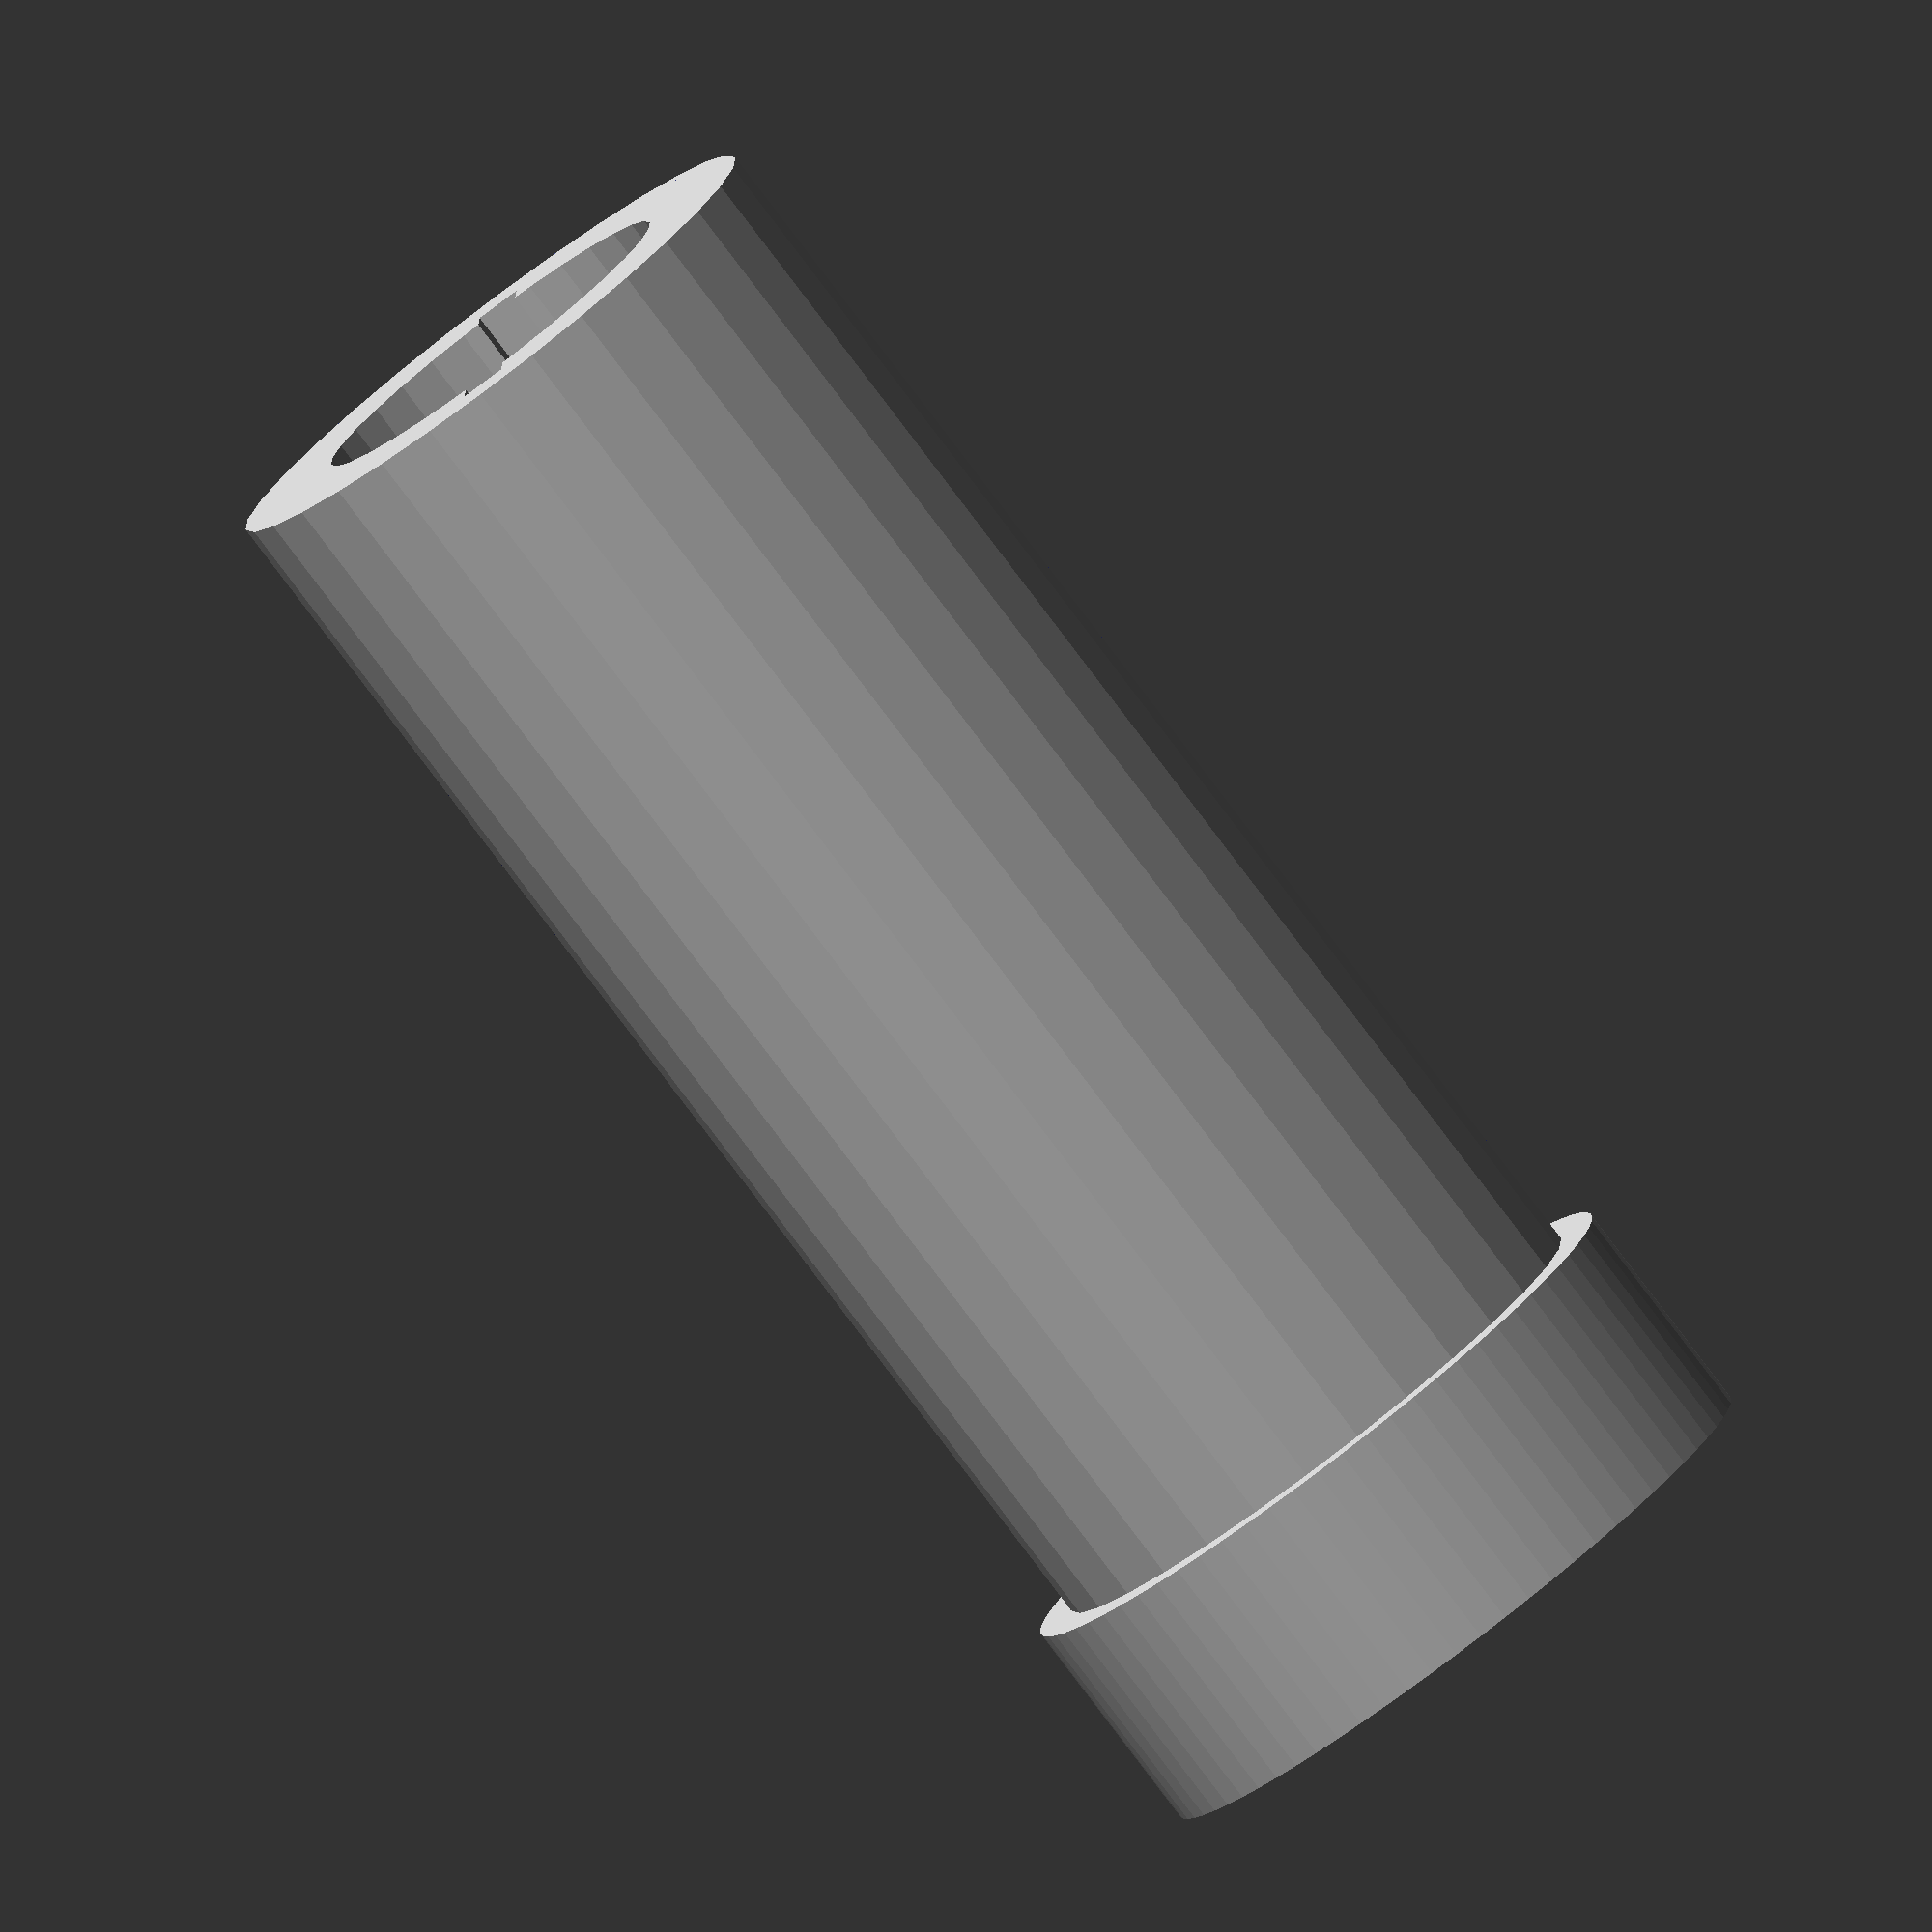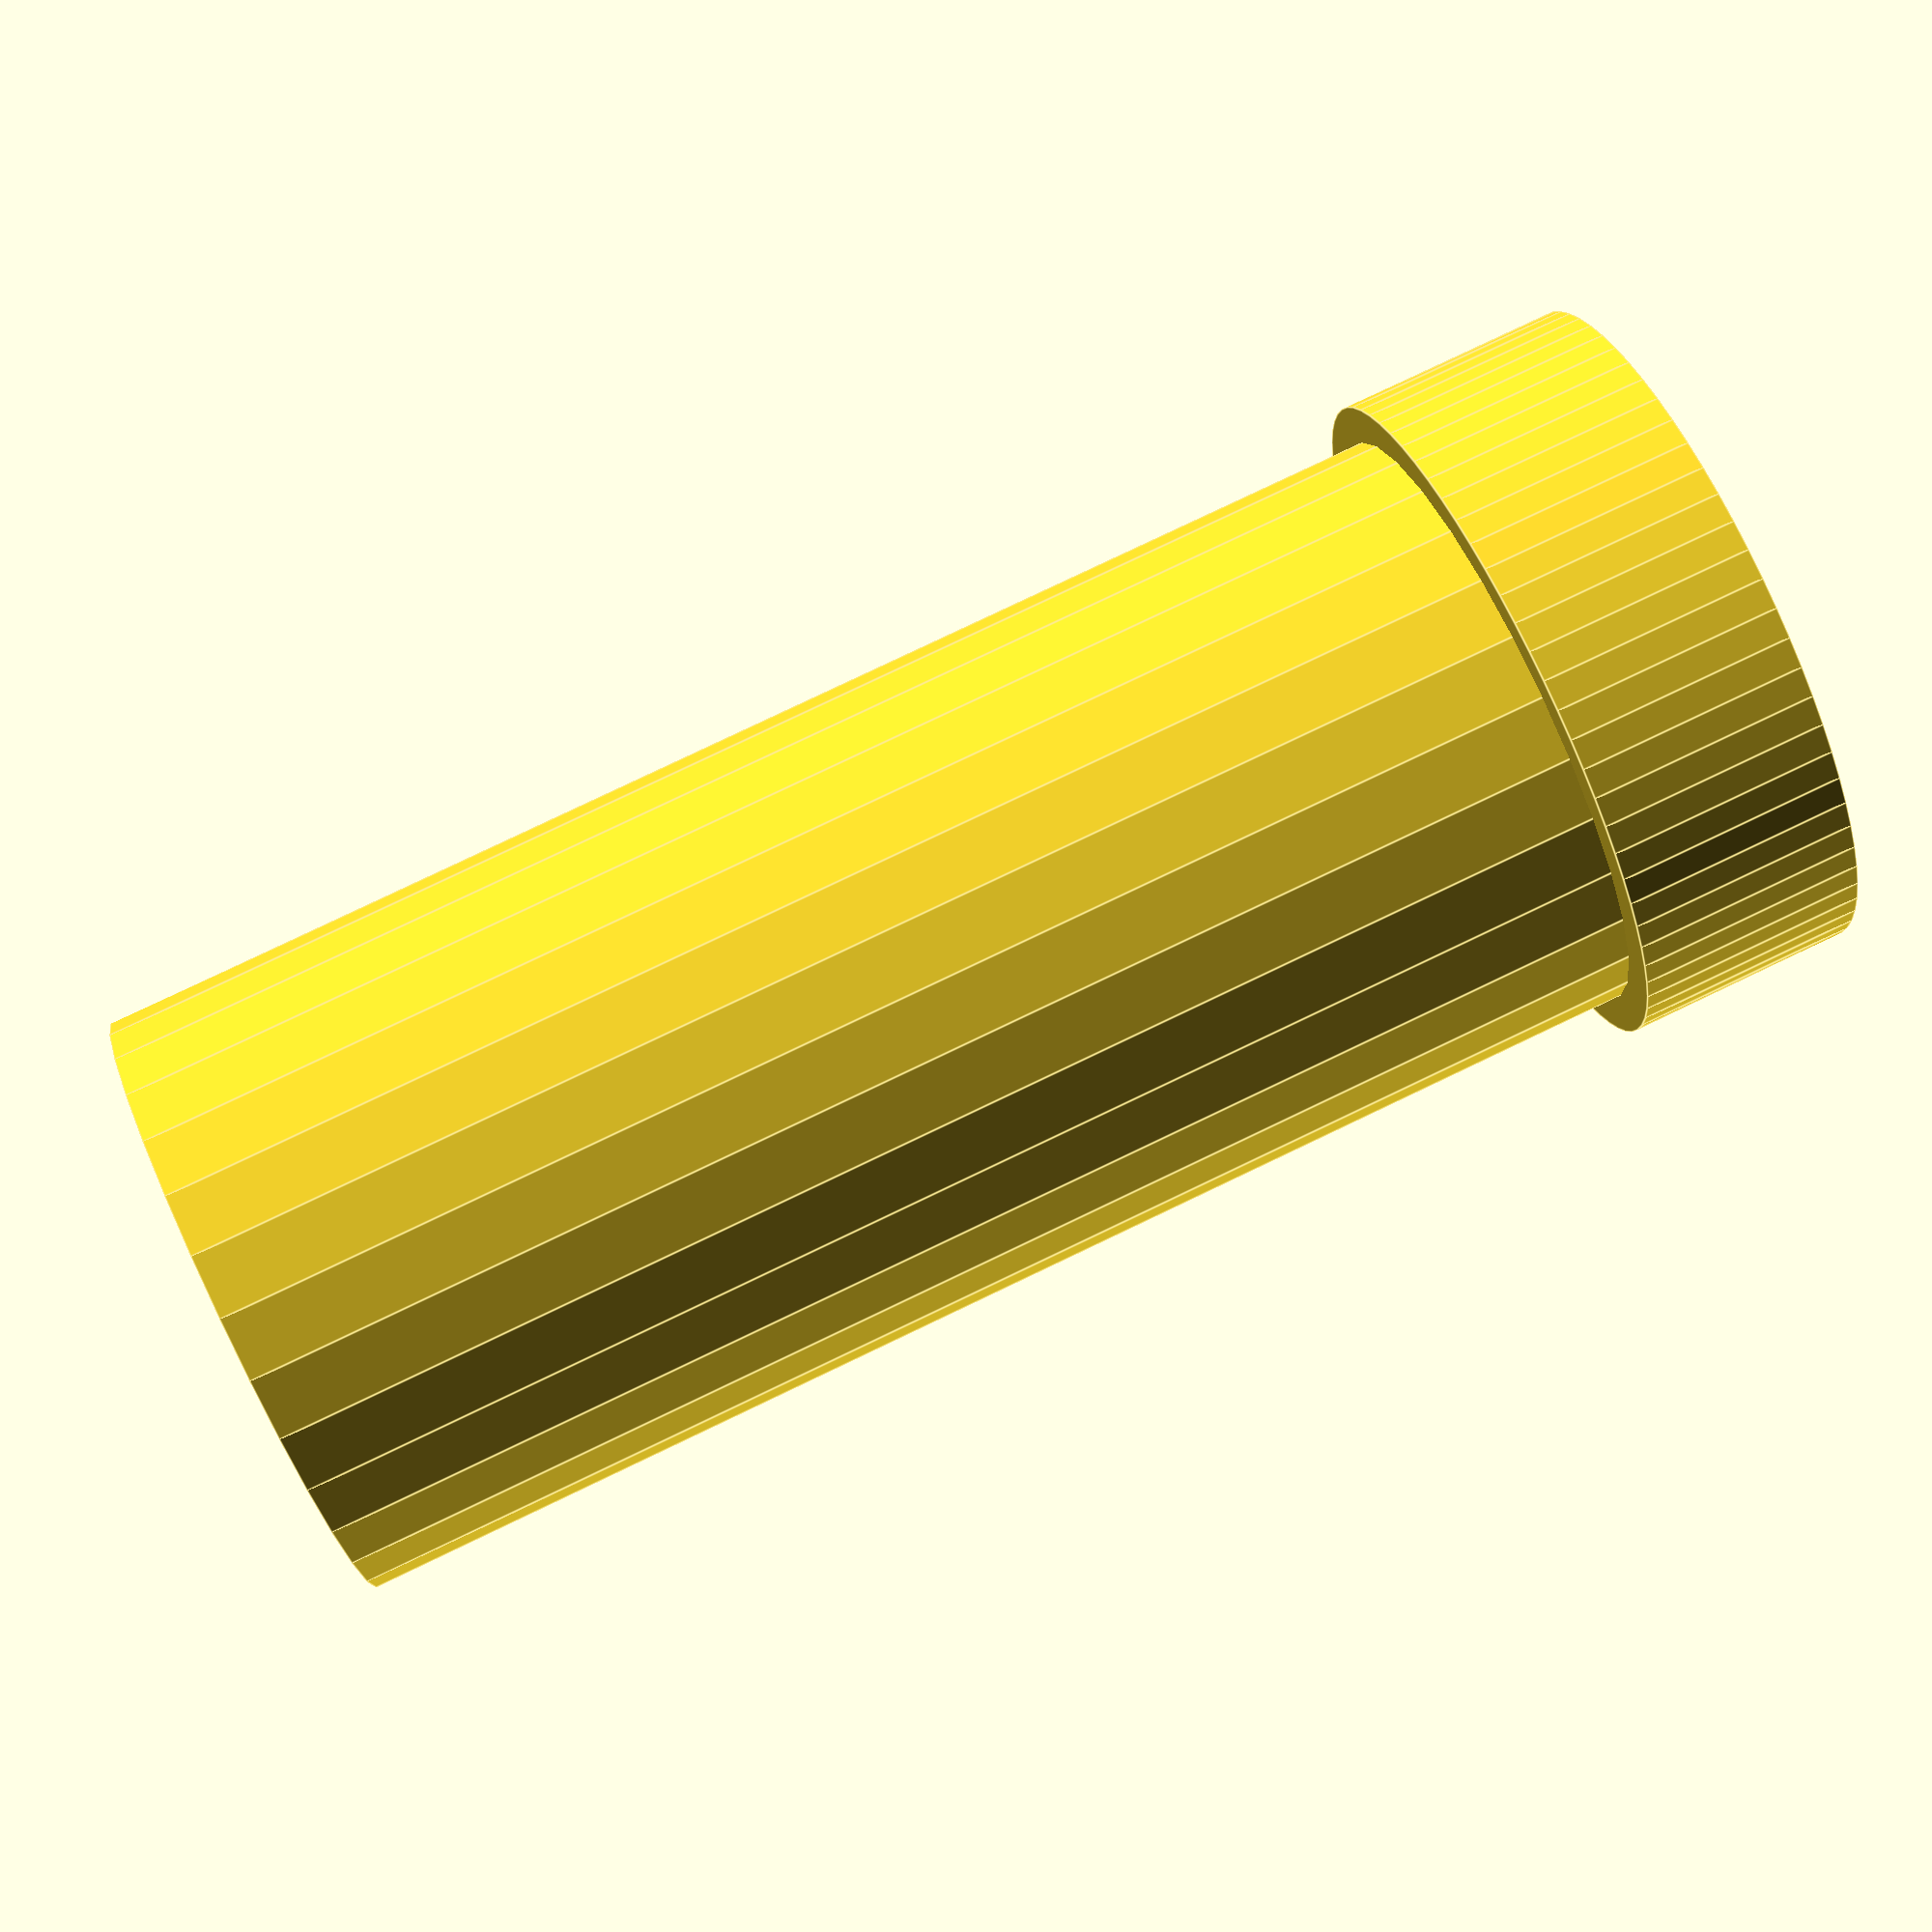
<openscad>
module magbarrel(){
    union(){
        difference(){
            
            translate([0,0,1]){
                cylinder(h=98, d=40, $fs = 0.5);
            }
            cylinder(h=100, d= 26, $fs = 0.5);
            
            translate([14,0,52])
                cube([3,3,105], center=true);
            translate([-14,0,52])
                cube([3,3,105], center=true);
            
        }
    }
}

module magback(){

        difference(){
            translate([0,0,90])
                cylinder(h = 15, d=45, $fa=0.1);
            magbarrel();
            translate([0,0,88])
                cylinder(h=11, d=40);
            
        }
  
    
}

module prefollower(){
    
    scale([0.95,0.95,1]){
        difference(){
            translate([0,0,15])
                cylinder(h=3, d=38);
            magbarrel();
        }
    }
}

module follower(){
    difference(){
        
        prefollower();
        
        translate([0,-8,0])
            cylinder(h=20, d=3, $fs=0.5);
        translate([0,8,0])
            cylinder(h=20, d=3, $fs=0.5);
        
    }
    
}


magbarrel();

magback();

follower();

</openscad>
<views>
elev=81.9 azim=267.7 roll=217.1 proj=o view=solid
elev=279.6 azim=176.9 roll=244.5 proj=p view=edges
</views>
